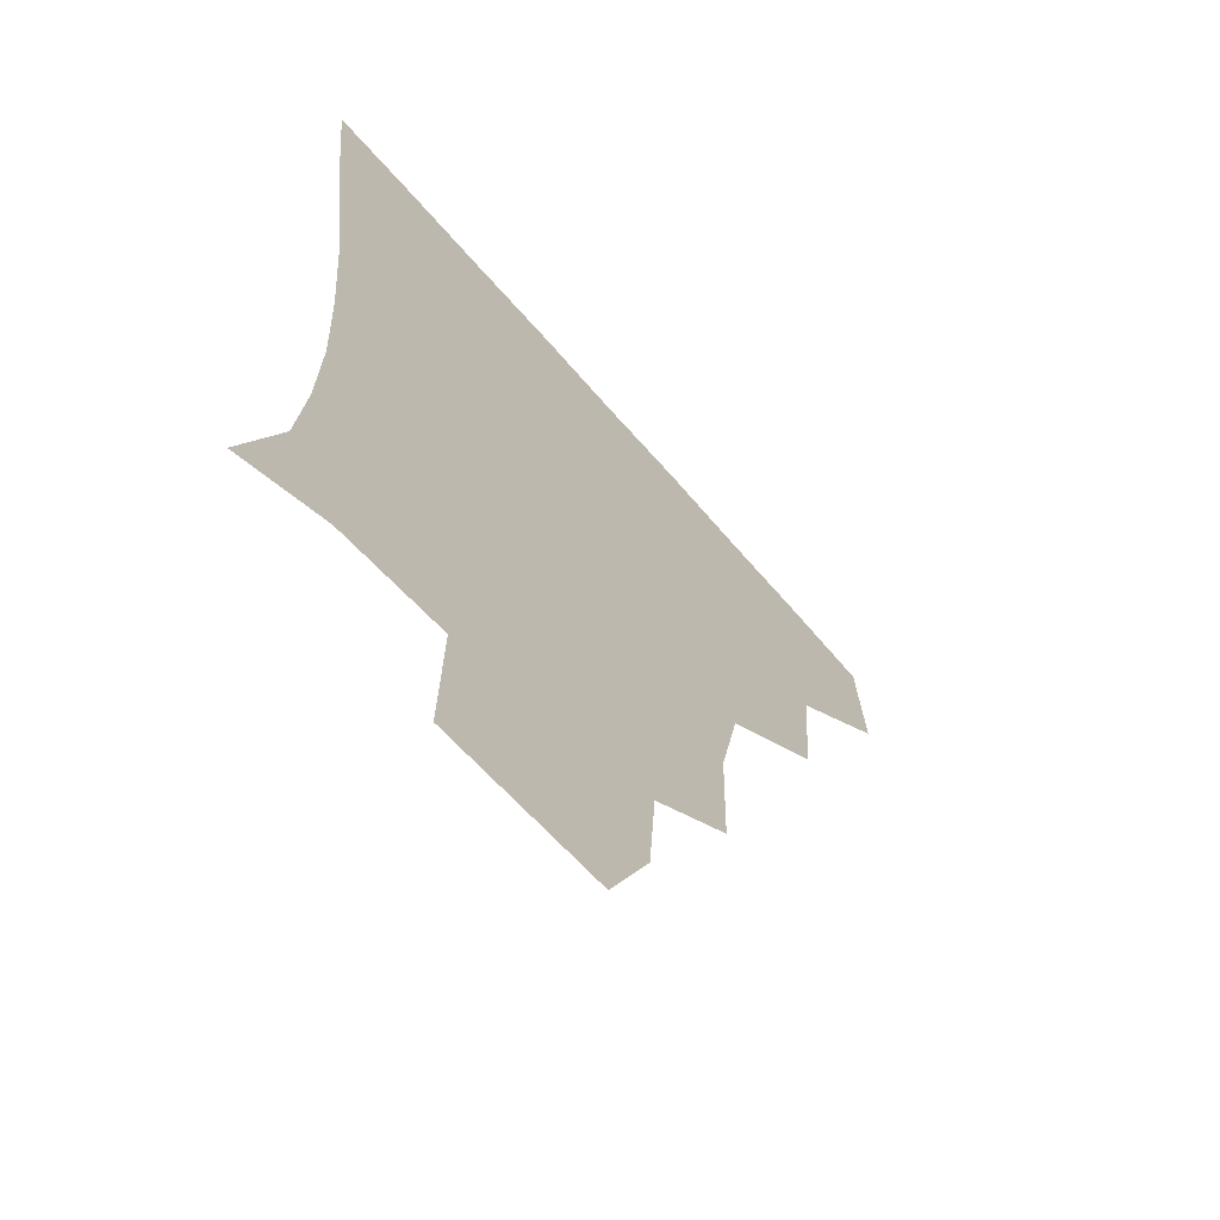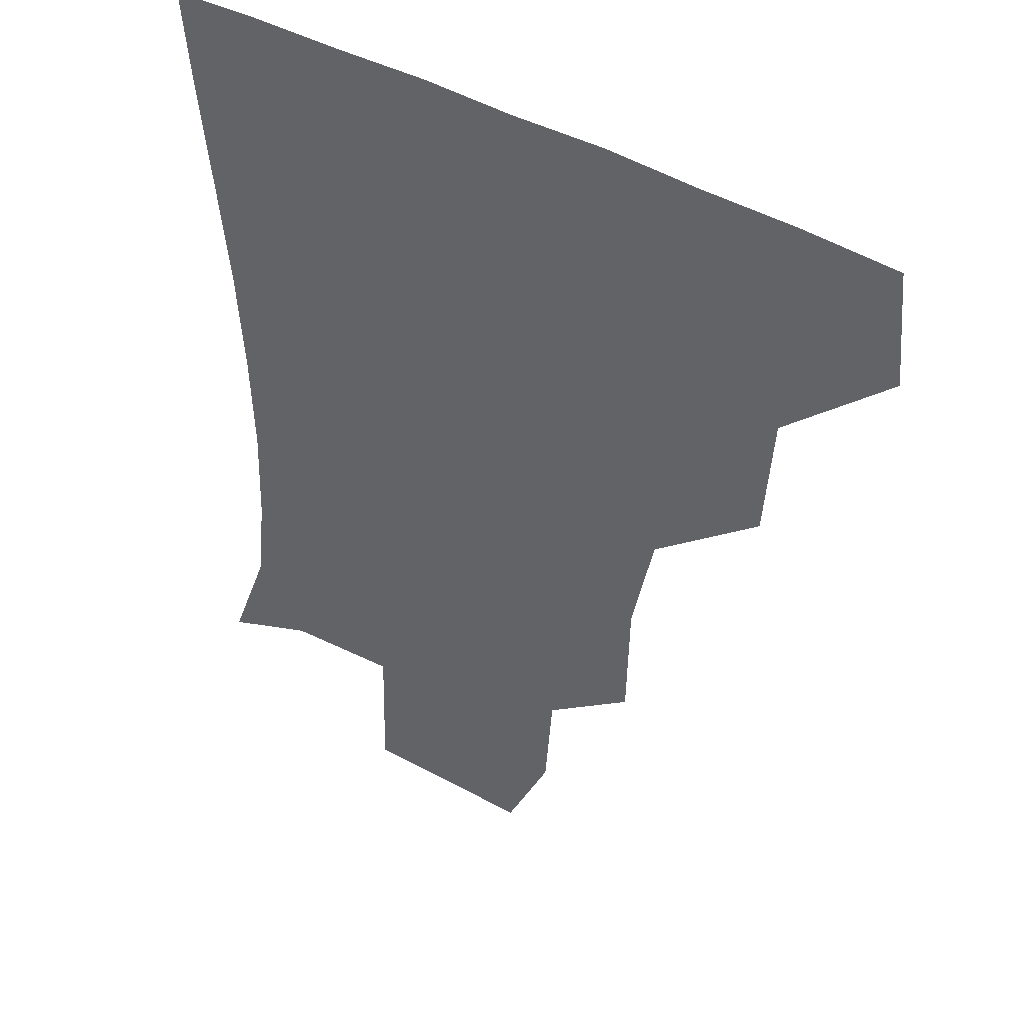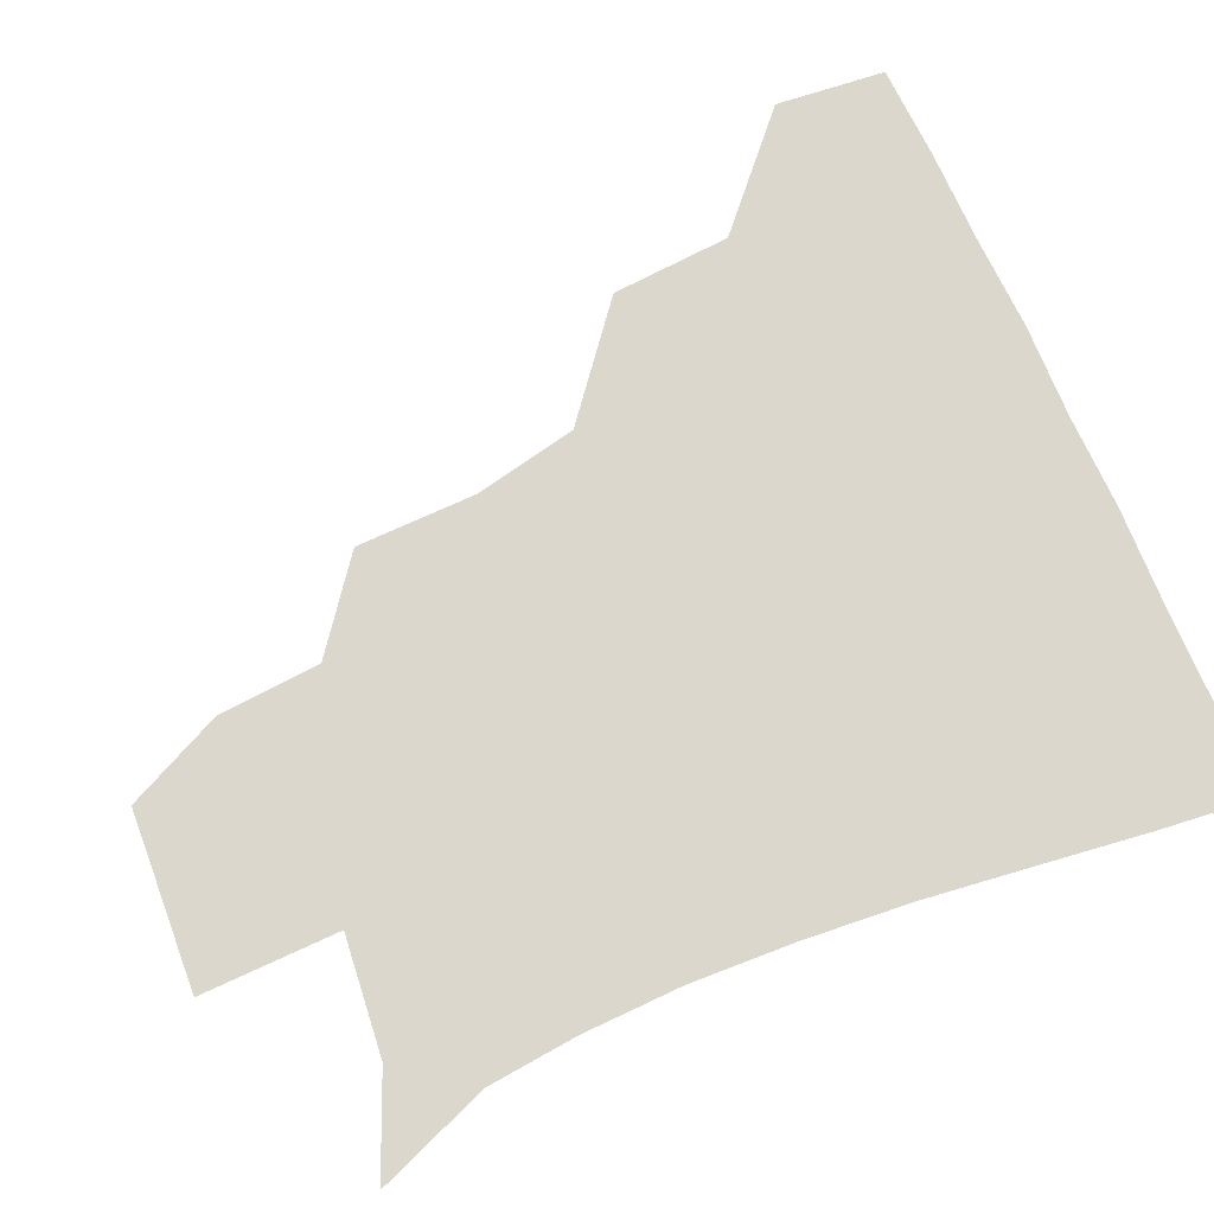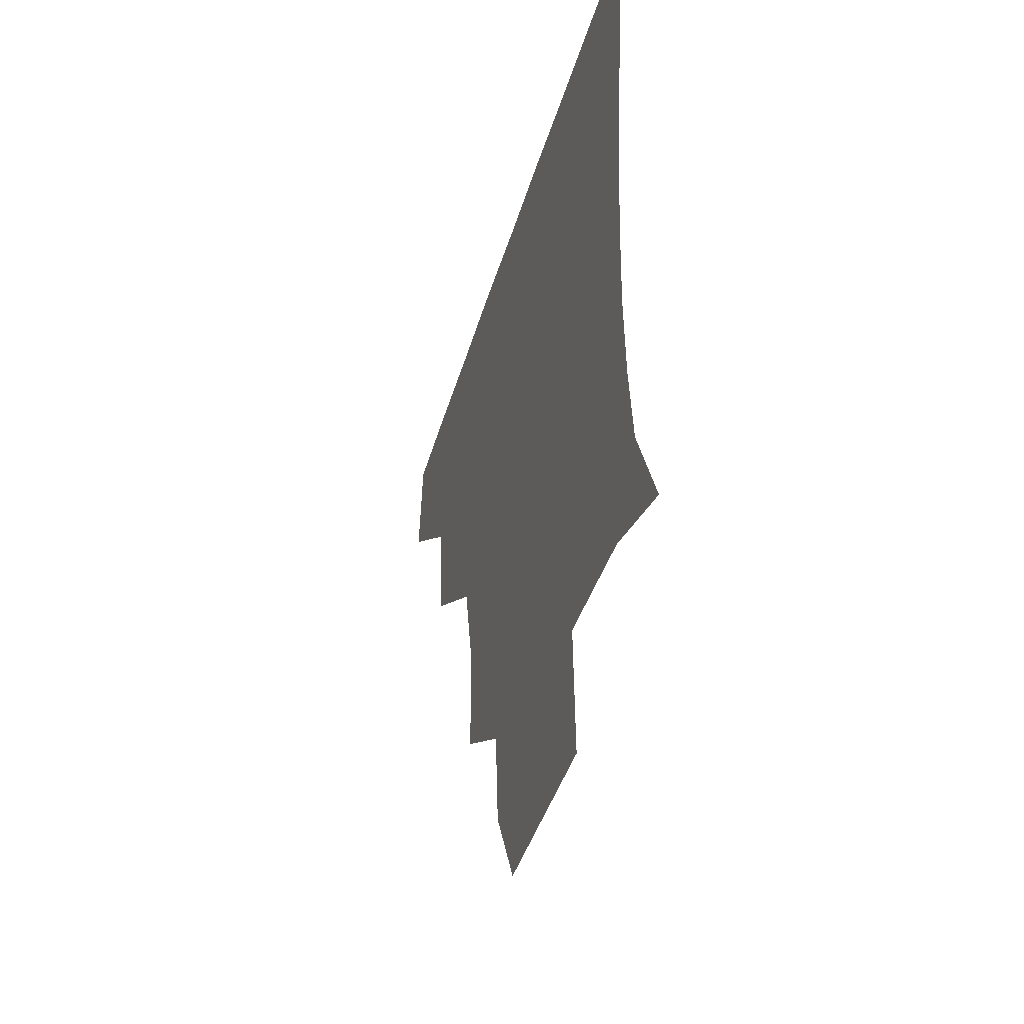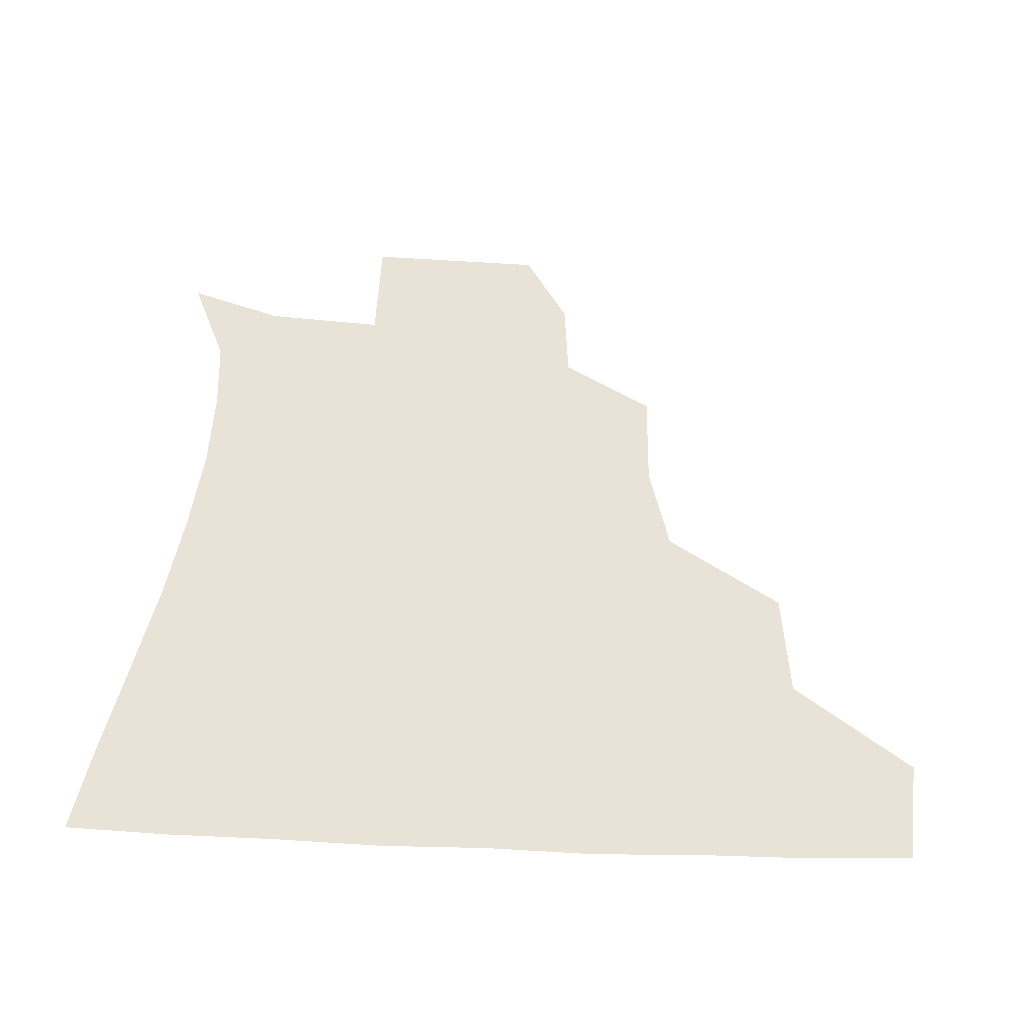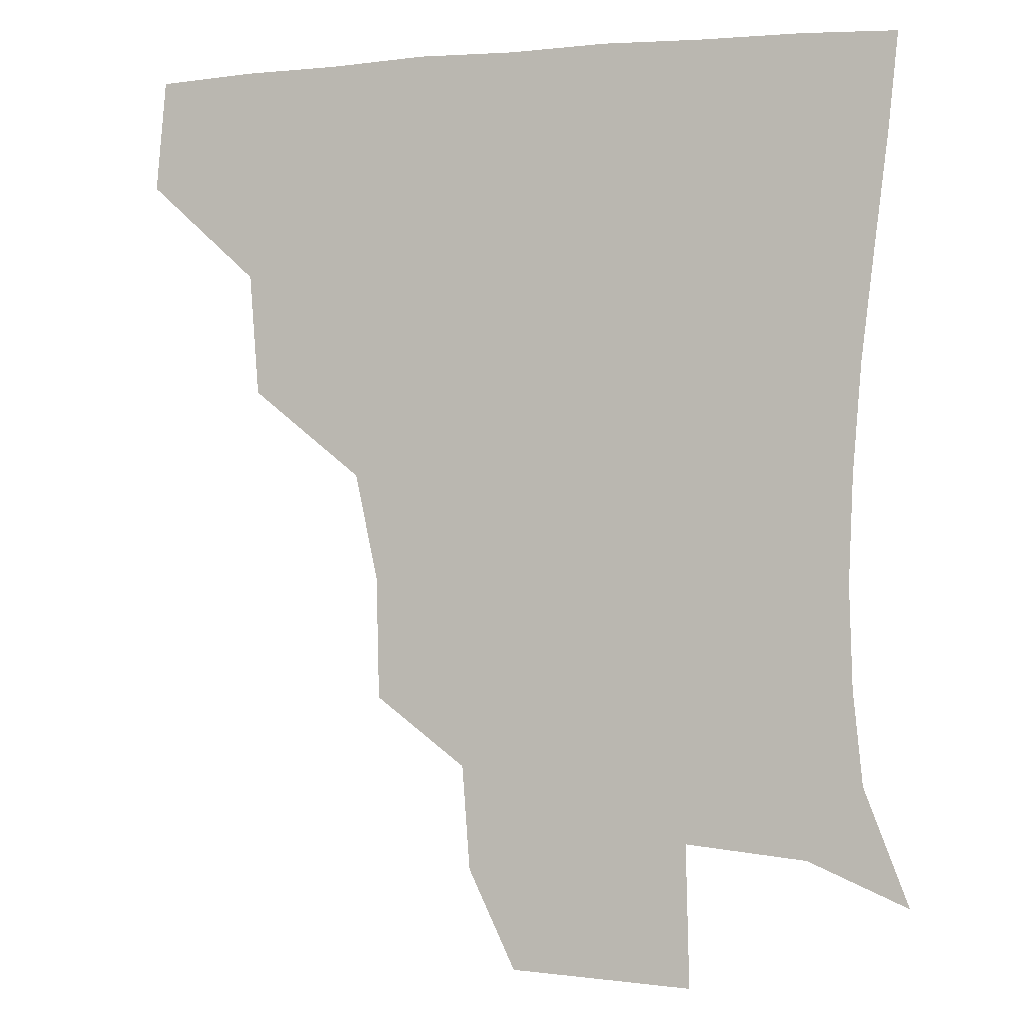
<metadata>
{"format":"obj","ext":"obj","renderer":"f3d","projection":"perspective","resolution":1024,"background":"white","views":[{"elev":-64.6,"azim":130.6,"up":"+Y"},{"elev":41.7,"azim":-144.5,"up":"+Y"},{"elev":73.4,"azim":66.7,"up":"+Z"},{"elev":-46.4,"azim":73.3,"up":"+Y"},{"elev":41.4,"azim":-177.2,"up":"+Z"},{"elev":-1.5,"azim":18.3,"up":"+Y"}]}
</metadata>
<code>
v 450.2 386 0
v 453.3 419.8 0
v 486.2 319.1 0
v 483.4 356 0
v 484.7 391.7 0
v 482.7 421.2 0
v 527.5 223.2 0
v 526.7 260.2 0
v 519.8 292.3 0
v 517.3 334.2 0
v 515.8 364.1 0
v 513.7 392.3 0
v 512.3 421.5 0
v 557.4 171.1 0
v 555.1 202.5 0
v 552 243.1 0
v 549.1 271 0
v 546.5 304.7 0
v 544.9 336.1 0
v 544.8 365.9 0
v 543.1 392.9 0
v 541.3 422.6 0
v 571.7 141.1 0
v 579.7 182 0
v 578 217.6 0
v 576.4 247 0
v 574.8 277.8 0
v 573.9 309.4 0
v 573.3 337.2 0
v 573 365.5 0
v 572.6 392.9 0
v 571.3 421.9 0
v 598.4 139.8 0
v 602.5 184.5 0
v 601.7 217.8 0
v 601.1 249.8 0
v 600.6 280.2 0
v 600.7 310.4 0
v 601.5 338.2 0
v 601.9 365.9 0
v 602.2 393 0
v 600.4 422.5 0
v 626.6 138.4 0
v 625.6 181.1 0
v 625.5 217.7 0
v 625.4 249.7 0
v 626.1 278.9 0
v 627.1 307.9 0
v 628.3 338.3 0
v 630 366.2 0
v 631.2 393.3 0
v 631 421.6 0
v 662 177.5 0
v 650.6 214.5 0
v 649.5 243.8 0
v 649.8 274.5 0
v 651.3 305.4 0
v 654.2 334.7 0
v 657 364.2 0
v 659.8 393.4 0
v 661.1 421.3 0
v 692.1 164.8 0
v 678.6 199.6 0
v 675.7 227.8 0
v 674.7 258.4 0
v 676 290.3 0
v 678.6 323.4 0
v 682.6 356.8 0
v 686.8 390.8 0
v 689.8 420.1 0
f 4 5 1
f 1 5 2
f 5 6 2
f 9 10 3
f 3 10 4
f 10 11 4
f 4 11 5
f 11 12 5
f 5 12 6
f 12 13 6
f 15 16 7
f 7 16 8
f 16 17 8
f 8 17 9
f 17 18 9
f 9 18 10
f 18 19 10
f 10 19 11
f 19 20 11
f 11 20 12
f 20 21 12
f 12 21 13
f 21 22 13
f 23 24 14
f 14 24 15
f 24 25 15
f 15 25 16
f 25 26 16
f 16 26 17
f 26 27 17
f 17 27 18
f 27 28 18
f 18 28 19
f 28 29 19
f 19 29 20
f 29 30 20
f 20 30 21
f 30 31 21
f 21 31 22
f 31 32 22
f 23 33 24
f 33 34 24
f 24 34 25
f 34 35 25
f 25 35 26
f 35 36 26
f 26 36 27
f 36 37 27
f 27 37 28
f 37 38 28
f 28 38 29
f 38 39 29
f 29 39 30
f 39 40 30
f 30 40 31
f 40 41 31
f 31 41 32
f 41 42 32
f 33 43 34
f 43 44 34
f 34 44 35
f 44 45 35
f 35 45 36
f 45 46 36
f 36 46 37
f 46 47 37
f 37 47 38
f 47 48 38
f 38 48 39
f 48 49 39
f 39 49 40
f 49 50 40
f 40 50 41
f 50 51 41
f 41 51 42
f 51 52 42
f 44 53 45
f 53 54 45
f 45 54 46
f 54 55 46
f 46 55 47
f 55 56 47
f 47 56 48
f 56 57 48
f 48 57 49
f 57 58 49
f 49 58 50
f 58 59 50
f 50 59 51
f 59 60 51
f 51 60 52
f 60 61 52
f 53 62 54
f 62 63 54
f 54 63 55
f 63 64 55
f 55 64 56
f 64 65 56
f 56 65 57
f 65 66 57
f 57 66 58
f 66 67 58
f 58 67 59
f 67 68 59
f 59 68 60
f 68 69 60
f 60 69 61
f 69 70 61

</code>
